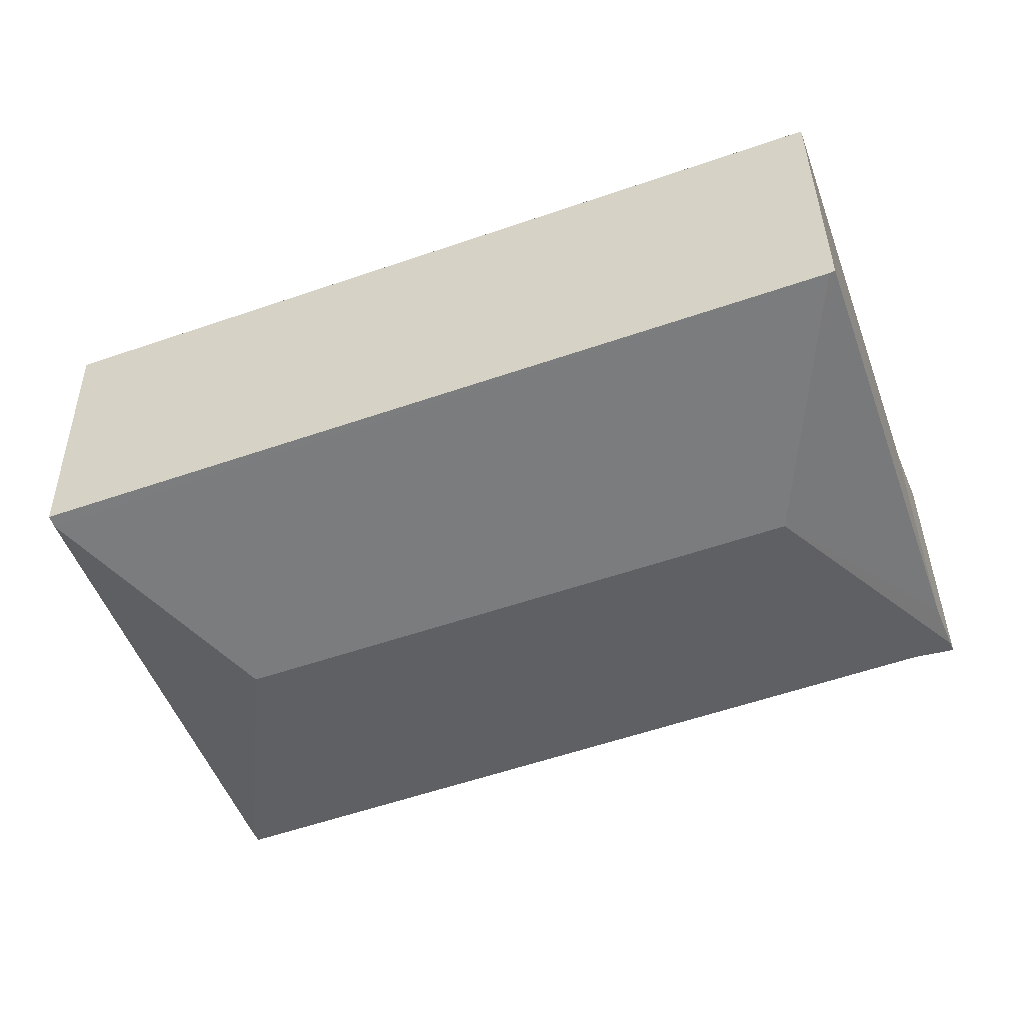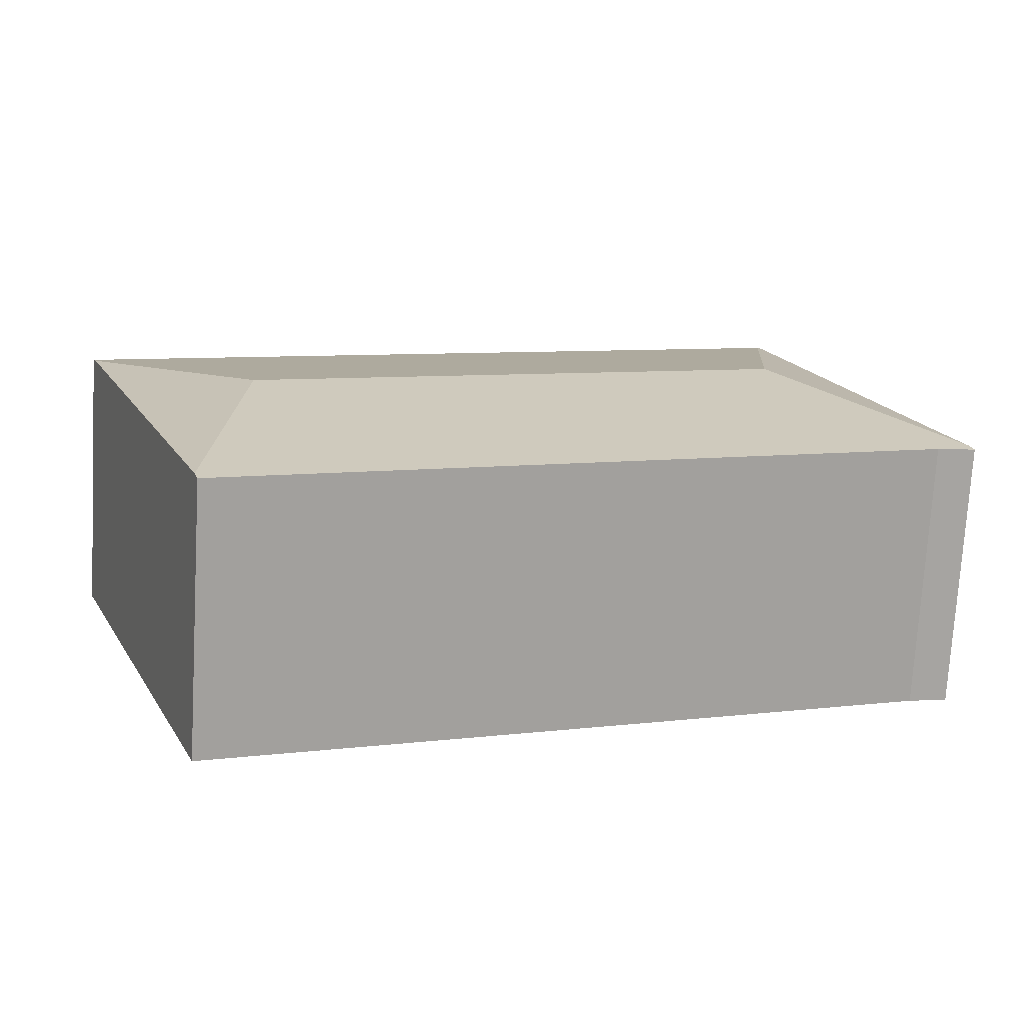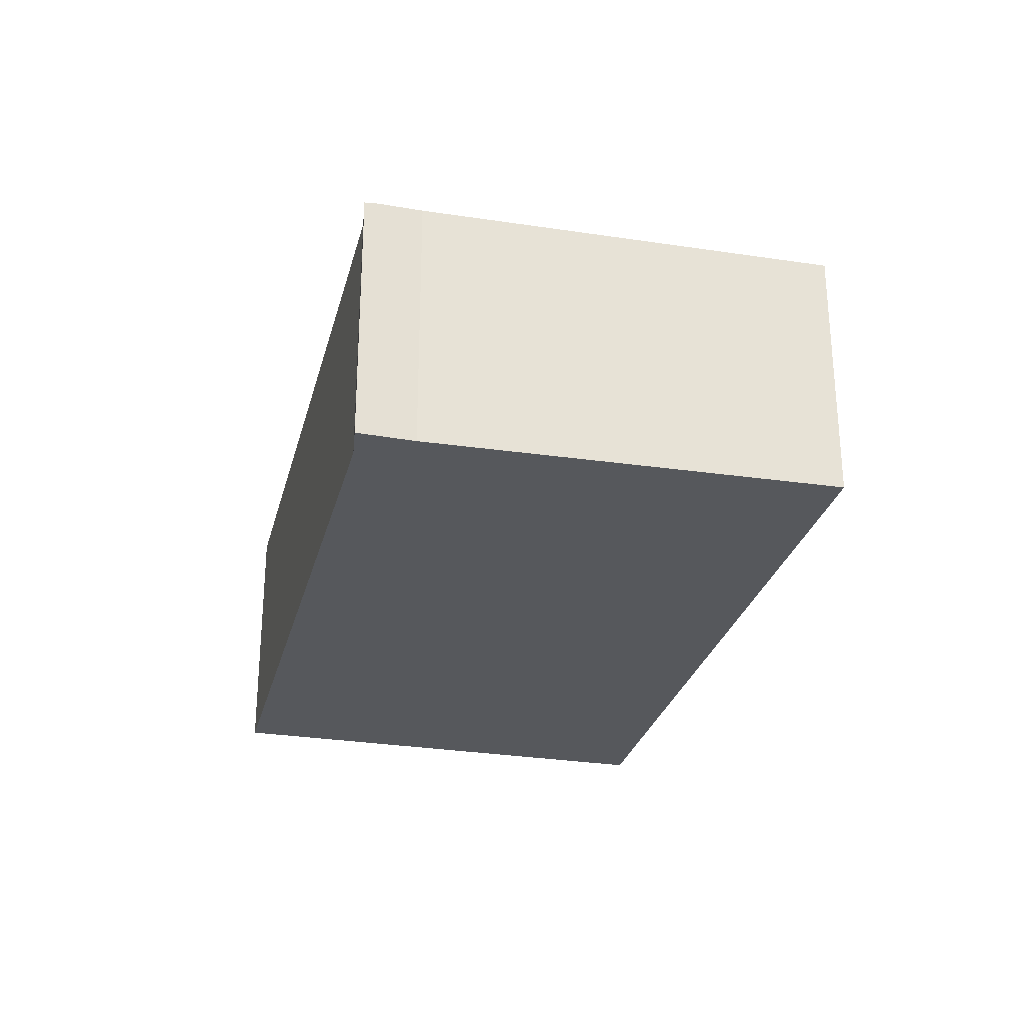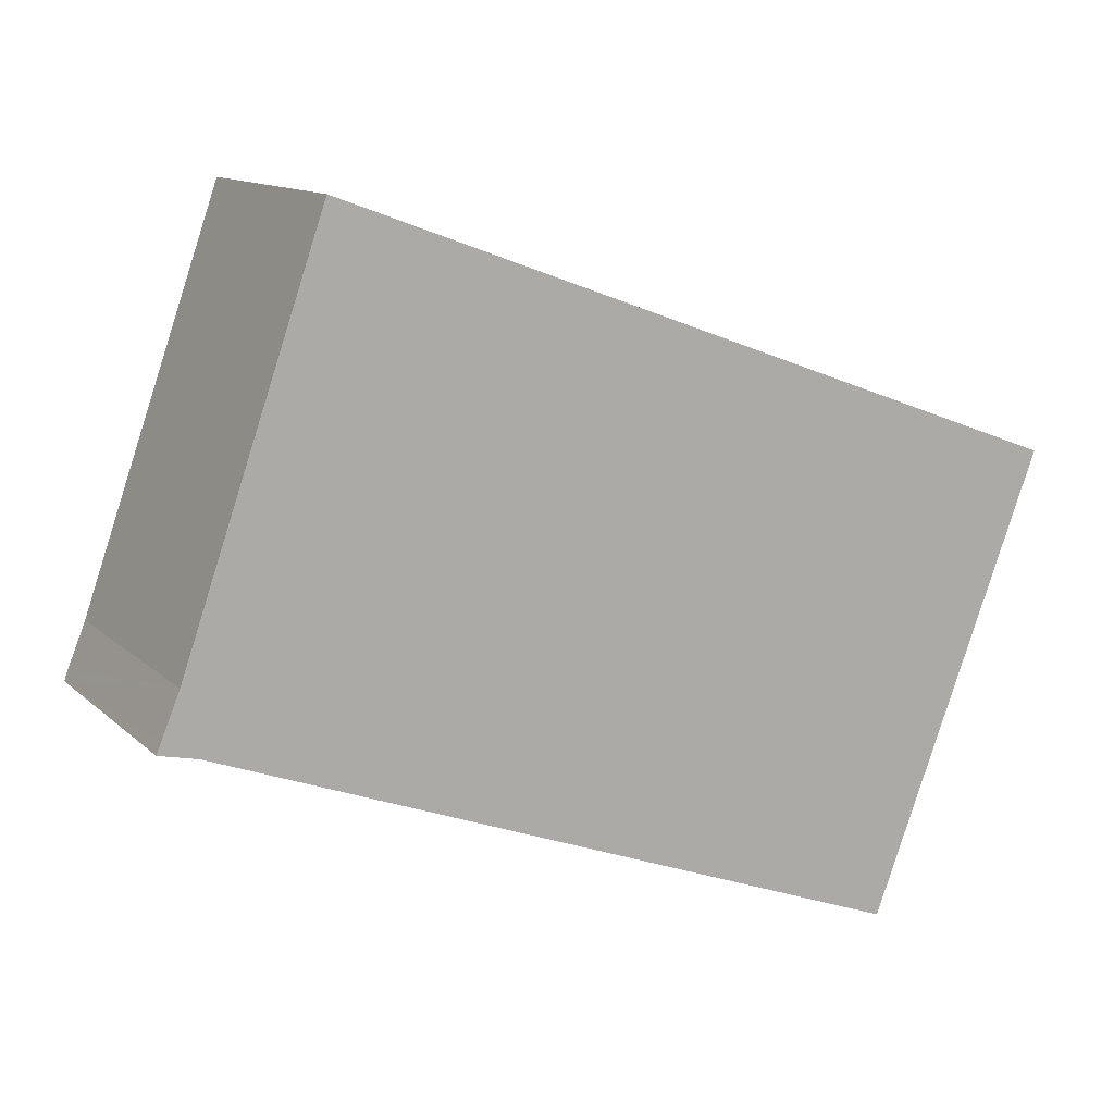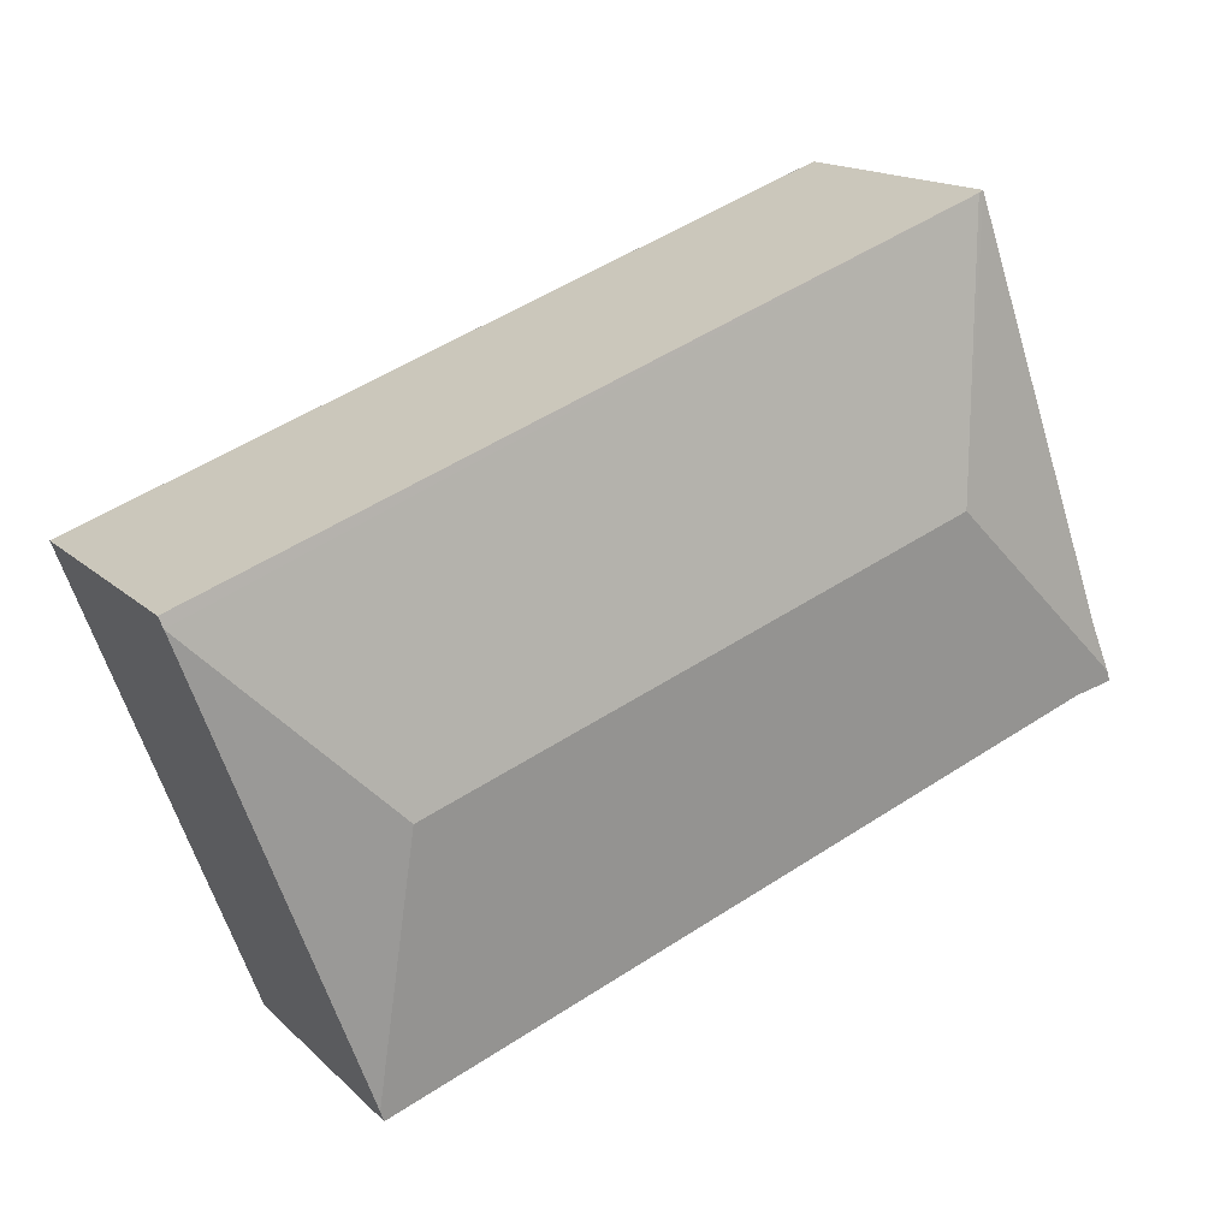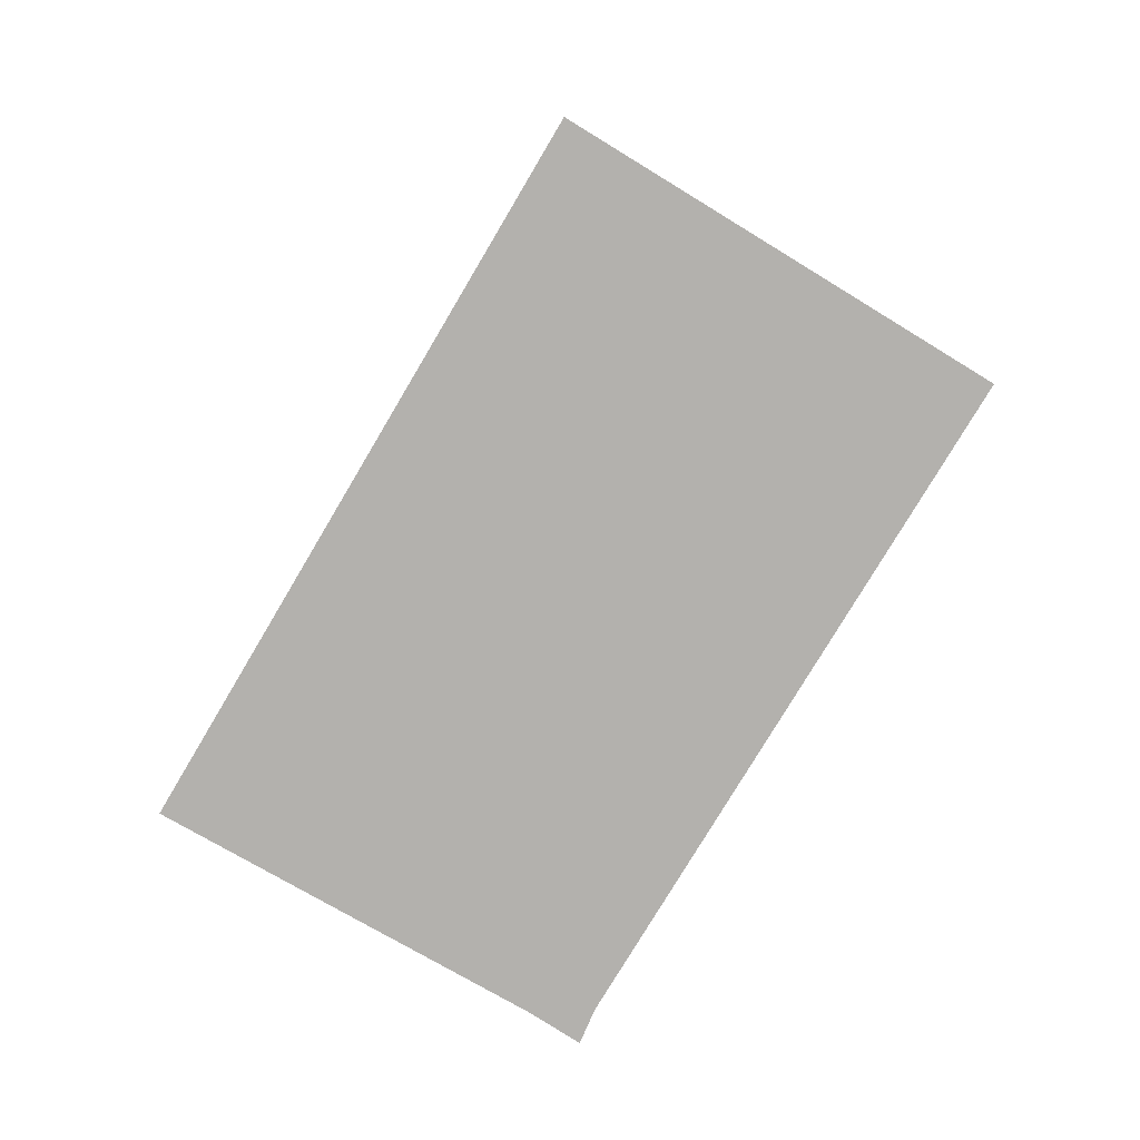
<metadata>
{"format":"obj","ext":"obj","renderer":"f3d","projection":"perspective","resolution":1024,"background":"white","views":[{"elev":37.8,"azim":179.2,"up":"+Z"},{"elev":-74.2,"azim":176.7,"up":"+Z"},{"elev":-27.8,"azim":-83.2,"up":"+Y"},{"elev":12.4,"azim":-27.7,"up":"+Z"},{"elev":15.6,"azim":151.2,"up":"+Z"},{"elev":-79.3,"azim":79.5,"up":"+Y"}]}
</metadata>
<code>
v  8.562 2.526 1.642
v  7.003 2.526 -2.455
v  6.791 2.8 -0.042
v  0.041 2.525 0.098
v  0.361 2.518 -0.081
v  0 2.512 1.538e-16
v  1.816 2.8 1.786
v  6.966 2.513 -2.553
v  0.215 2.529 0.521
v  1.543 2.499 4.336
v  1.593 2.512 4.318
v  8.6 2.512 1.742
v  0.215 -3.19e-17 0.521
v  0.041 -6.001e-18 0.098
v  0 0 0
v  1.543 -2.655e-16 4.336
v  8.6 -1.067e-16 1.742
v  1.593 -2.644e-16 4.318
v  8.562 -1.005e-16 1.642
v  7.003 1.503e-16 -2.455
v  6.966 1.563e-16 -2.553
v  0.361 4.96e-18 -0.081
g defaultobject
f 1 2 3
f 4 5 6
f 5 4 7
f 5 7 8
f 8 7 3
f 8 3 2
f 4 9 7
f 10 7 9
f 11 7 10
f 1 11 12
f 11 1 3
f 11 3 7
f 6 13 4
f 13 6 14
f 14 6 15
f 13 9 4
f 13 10 9
f 10 13 16
f 10 12 11
f 12 10 16
f 12 16 17
f 17 16 18
f 17 1 12
f 1 17 2
f 2 17 19
f 2 19 20
f 2 20 8
f 8 20 21
f 22 6 5
f 6 22 15
f 8 22 5
f 22 8 21
f 15 22 14
f 18 19 17
f 19 18 16
f 19 16 13
f 19 13 20
f 20 13 14
f 20 14 21
f 21 14 22

</code>
